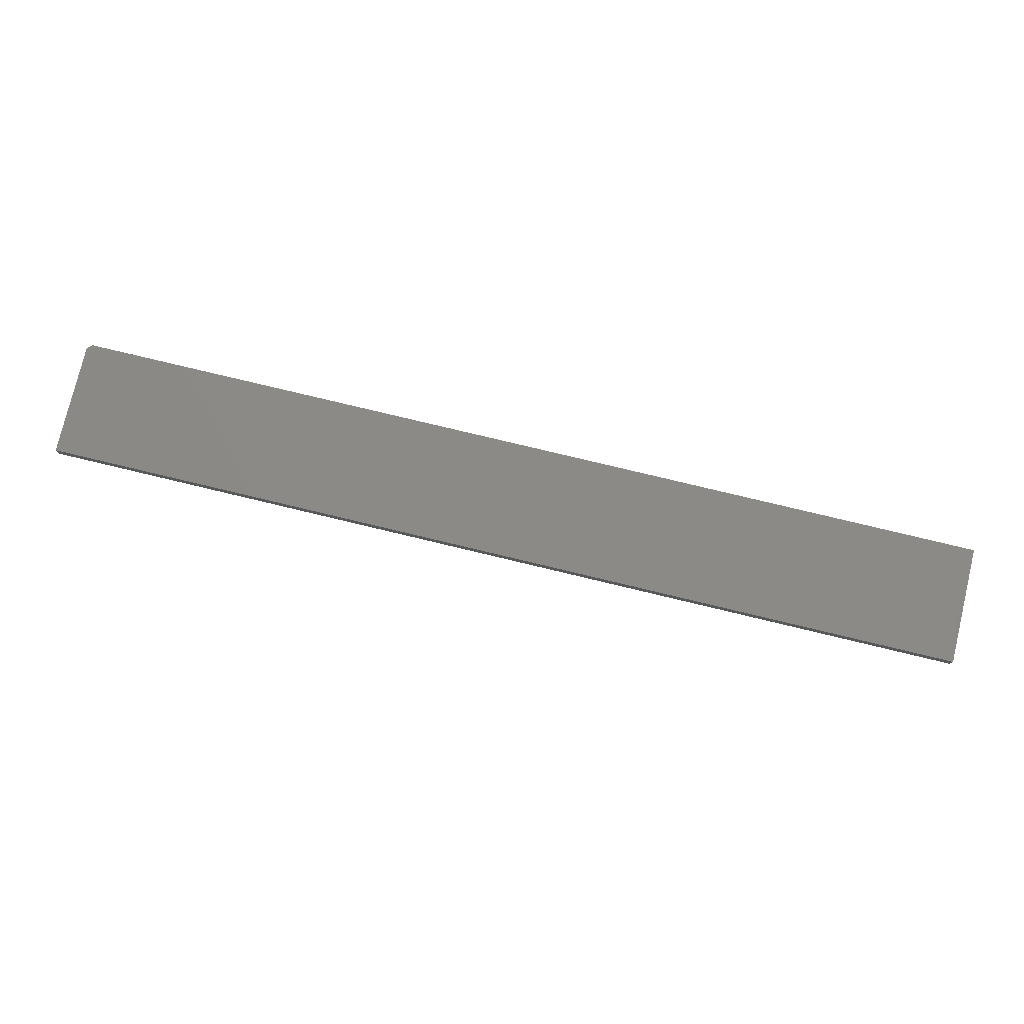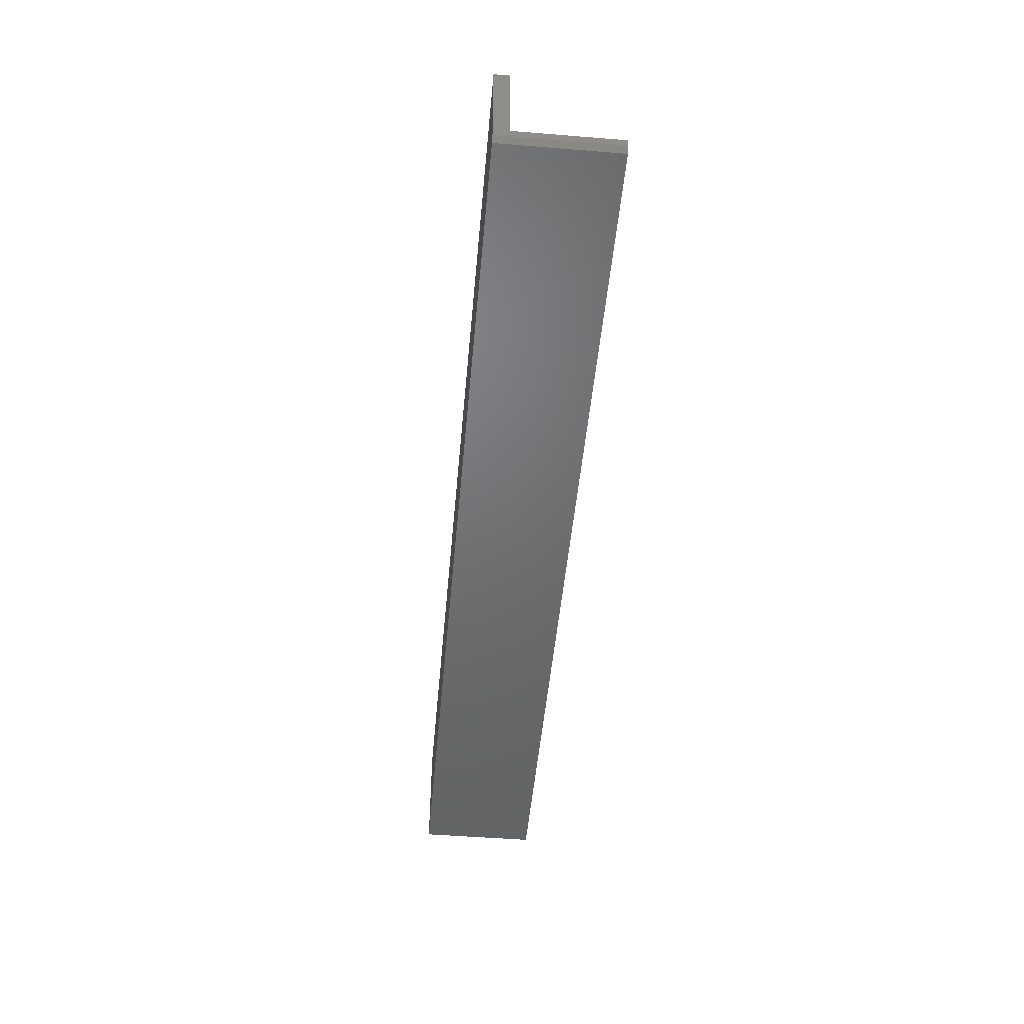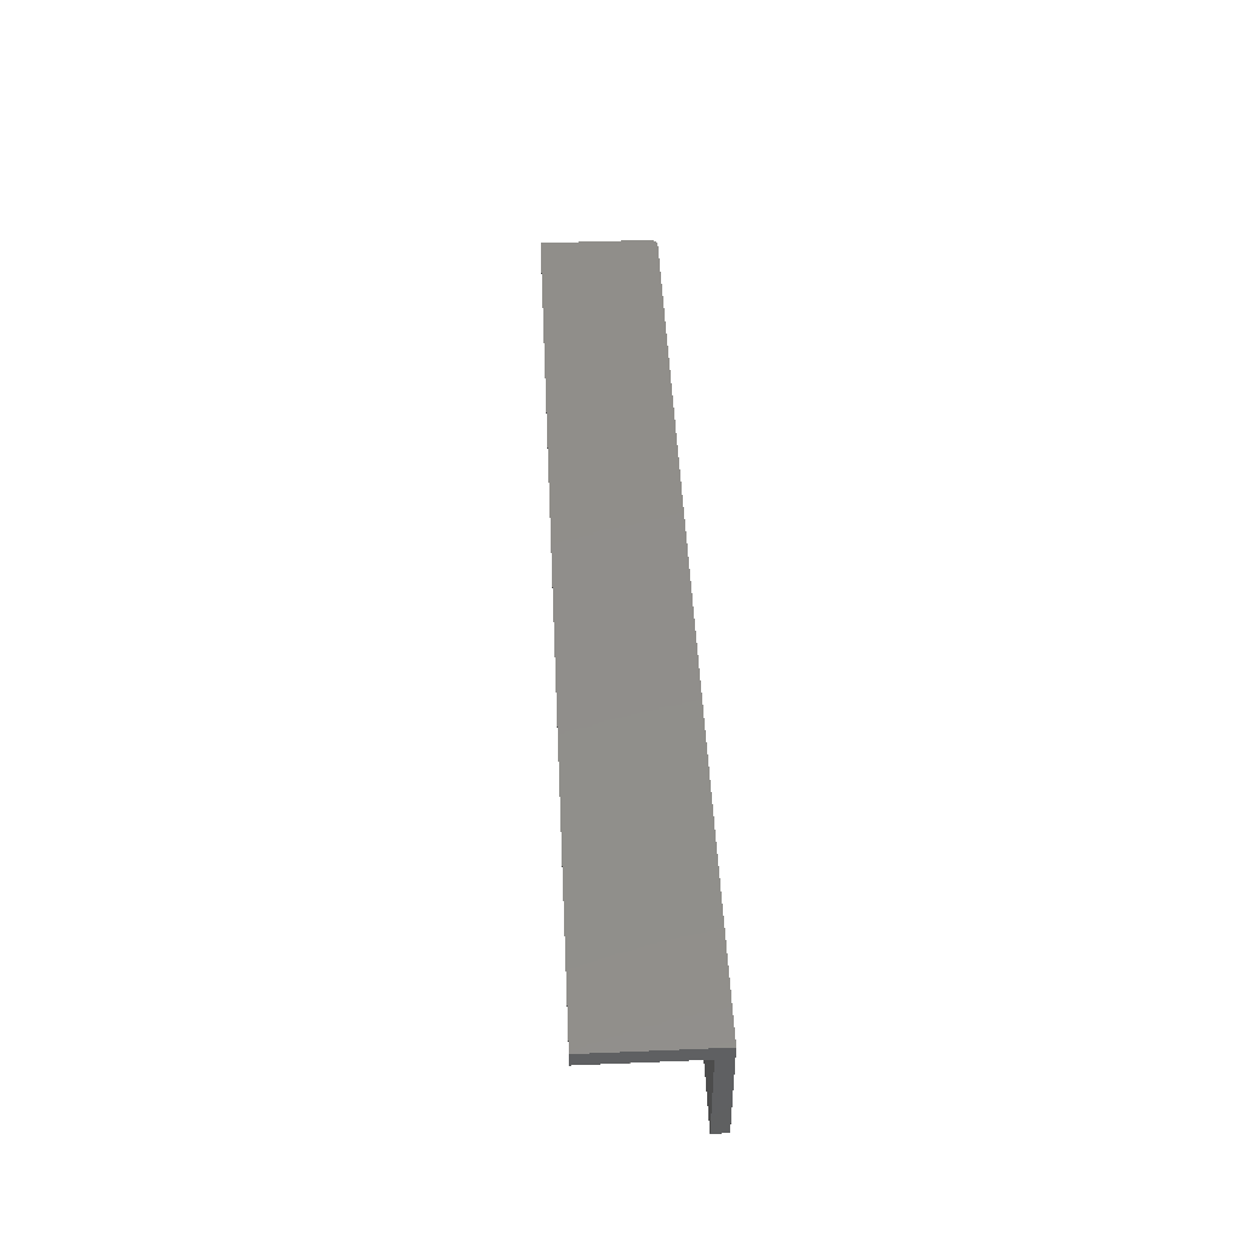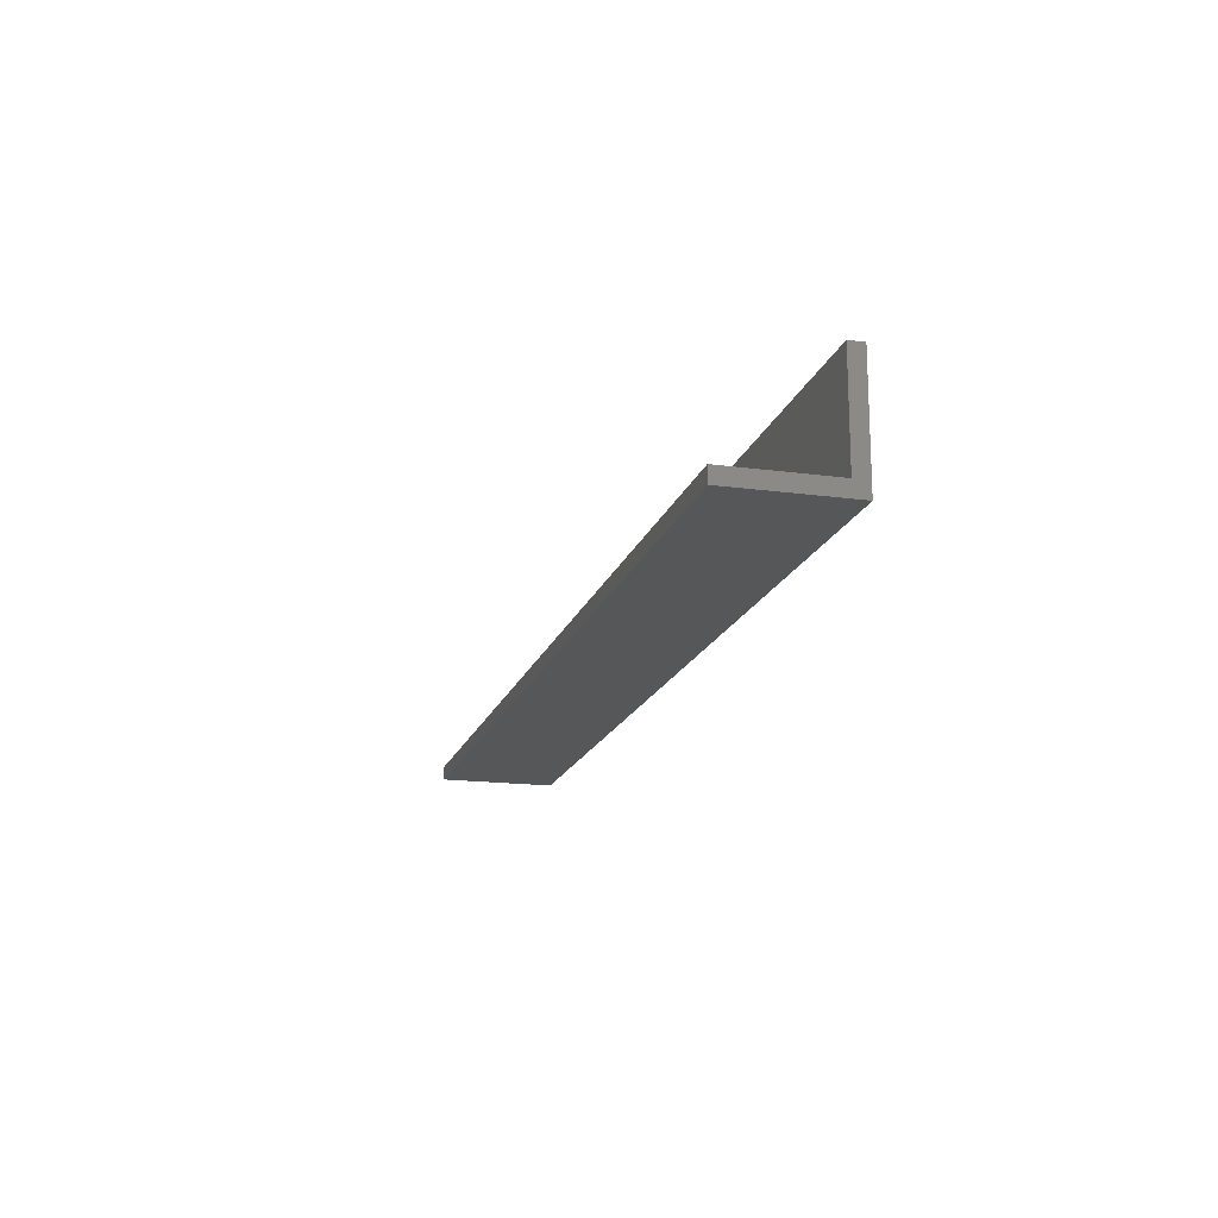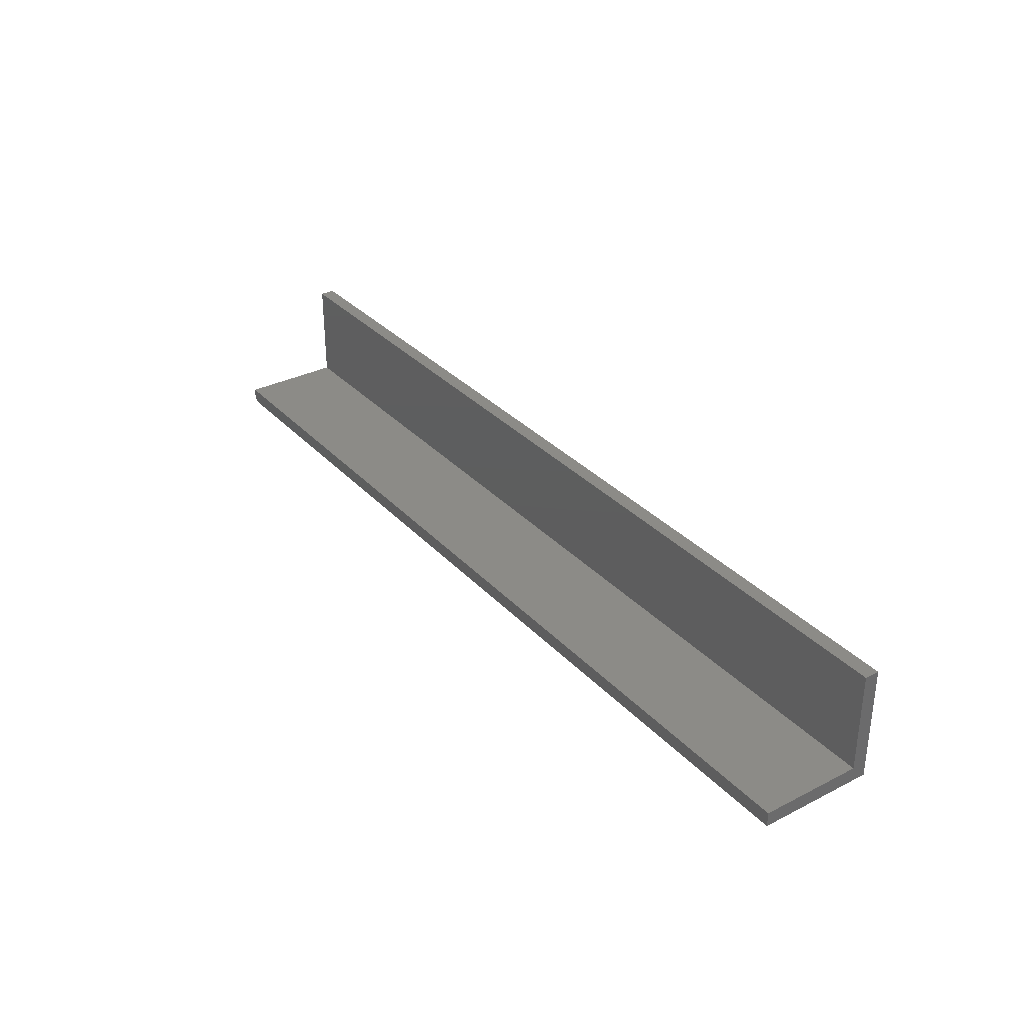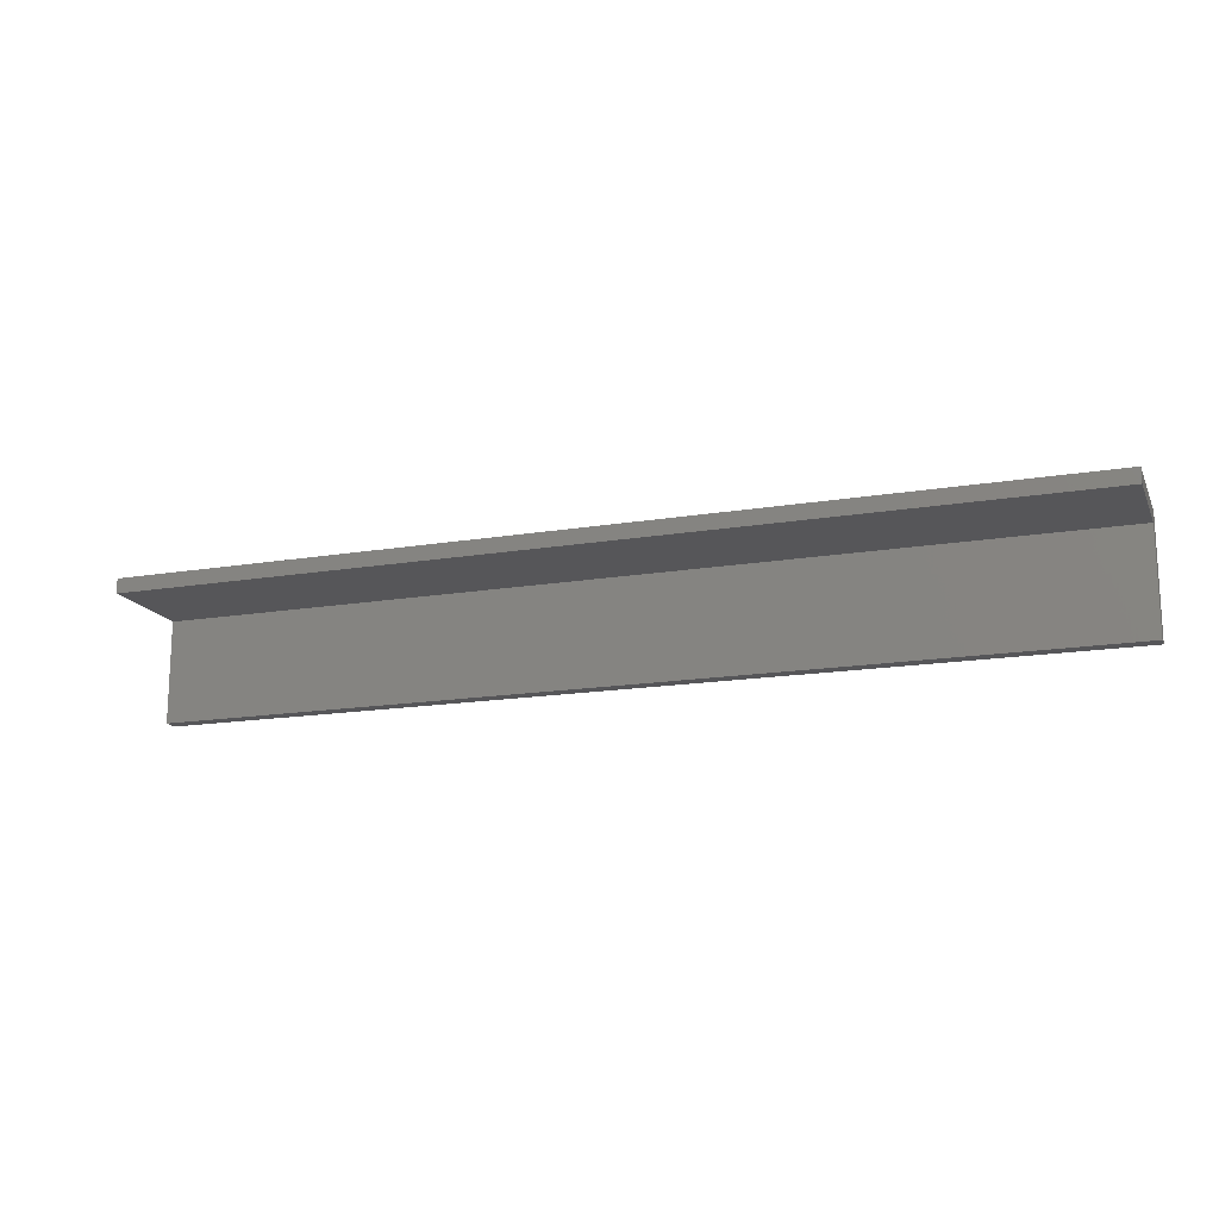
<metadata>
{"format":"stl","ext":"stl","renderer":"f3d","projection":"perspective","resolution":1024,"background":"white","views":[{"elev":77.8,"azim":13.5,"up":"+Y"},{"elev":-49.2,"azim":-95.1,"up":"+Z"},{"elev":46.6,"azim":87.3,"up":"+Y"},{"elev":-17.2,"azim":74.9,"up":"+Z"},{"elev":32.6,"azim":54.8,"up":"+Z"},{"elev":-16.2,"azim":19.0,"up":"+Y"}]}
</metadata>
<code>
# stl→obj: 14 verts, 24 faces
v -0.75 1.148e-17 0.1875
v -0.75 4.784e-19 0.007812
v -0.75 -0.02368 0.1875
v -0.75 -0.02368 0.02368
v -0.75 -0.1875 0.007812
v -0.75 -0.1875 0.02368
v 0.75 -0.1875 0
v 0.75 -0.1875 0.02368
v -0.7422 -0.1875 0
v 0.75 1.148e-17 0.1875
v 0.75 0 -1.148e-17
v -0.7422 0 -1.148e-17
v 0.75 -0.02368 0.1875
v 0.75 -0.02368 0.02368
f 1 2 3
f 3 2 4
f 2 5 4
f 4 5 6
f 7 8 9
f 9 8 6
f 9 6 5
f 10 11 1
f 1 11 12
f 1 12 2
f 9 12 7
f 7 12 11
f 9 5 12
f 12 5 2
f 10 13 11
f 11 13 14
f 11 14 7
f 7 14 8
f 4 6 14
f 14 6 8
f 3 4 13
f 13 4 14
f 1 3 10
f 10 3 13

</code>
